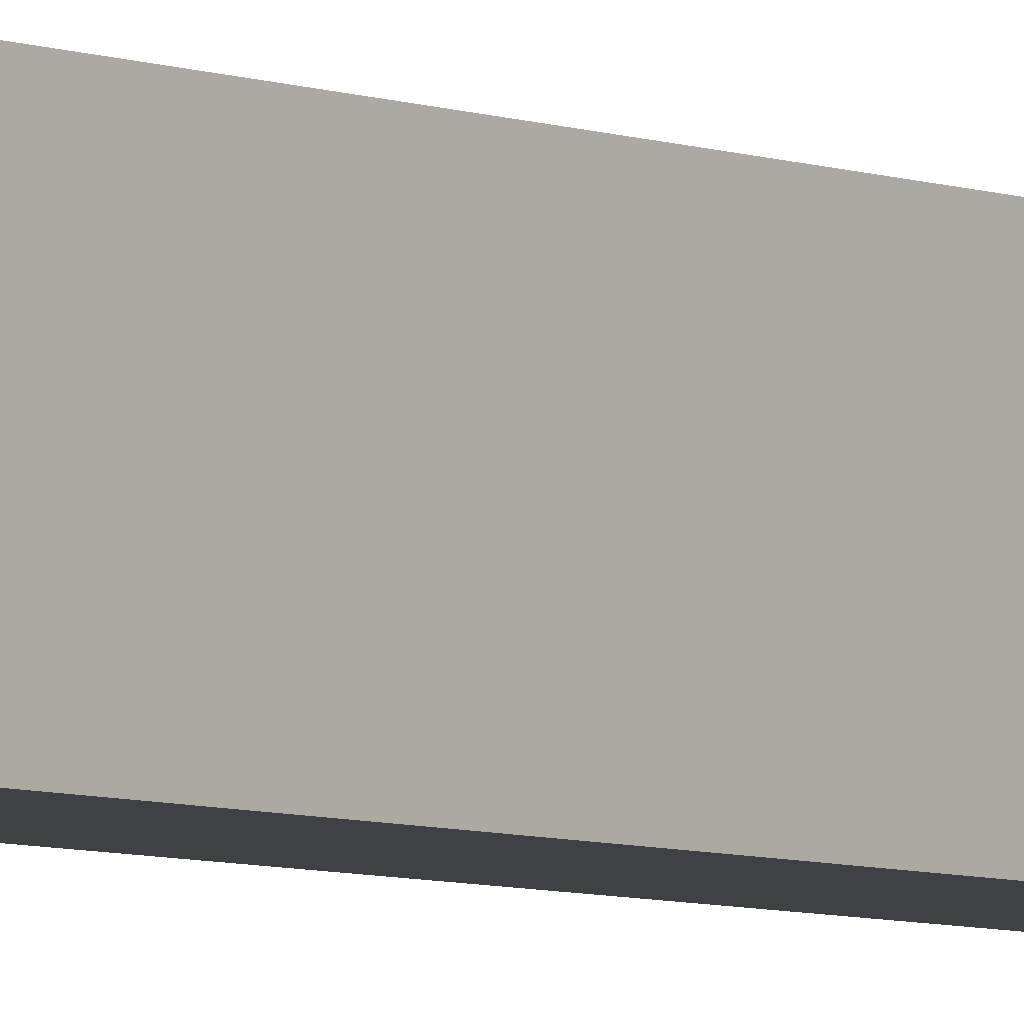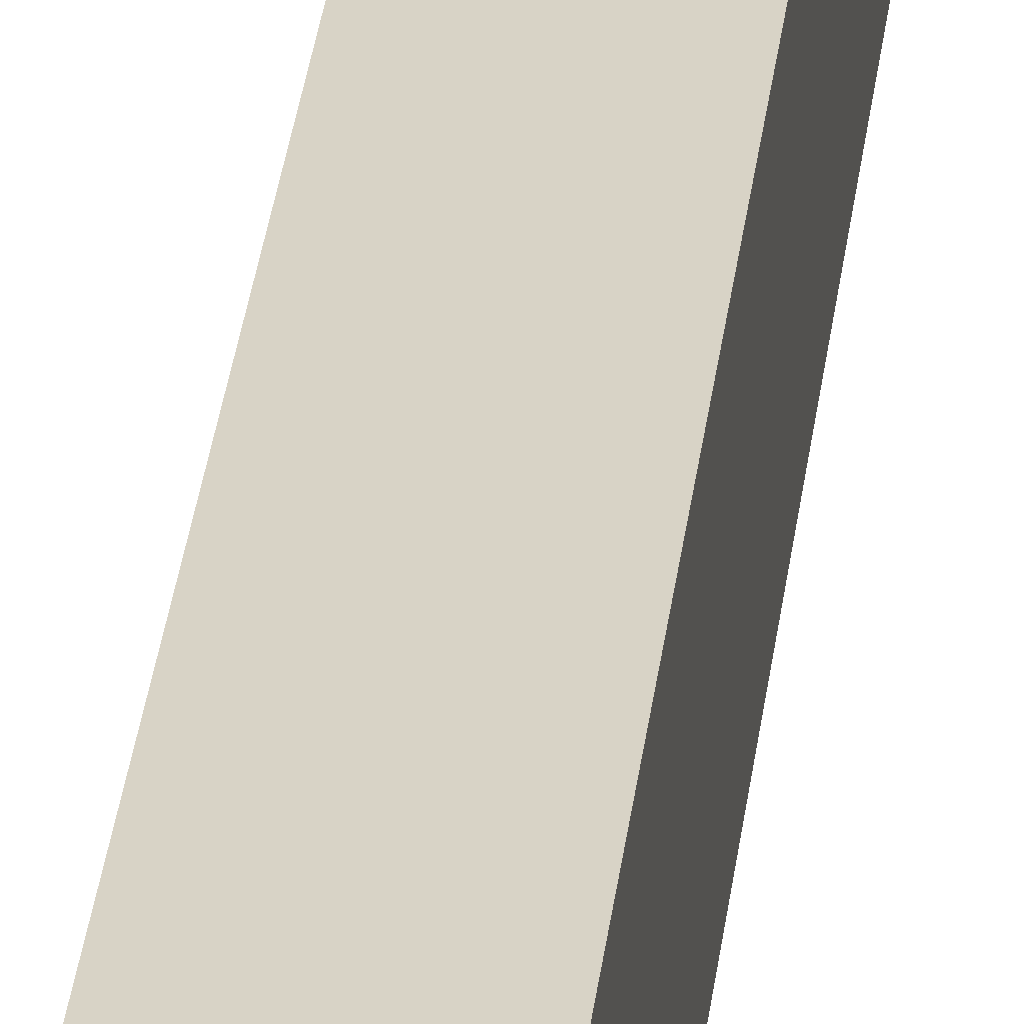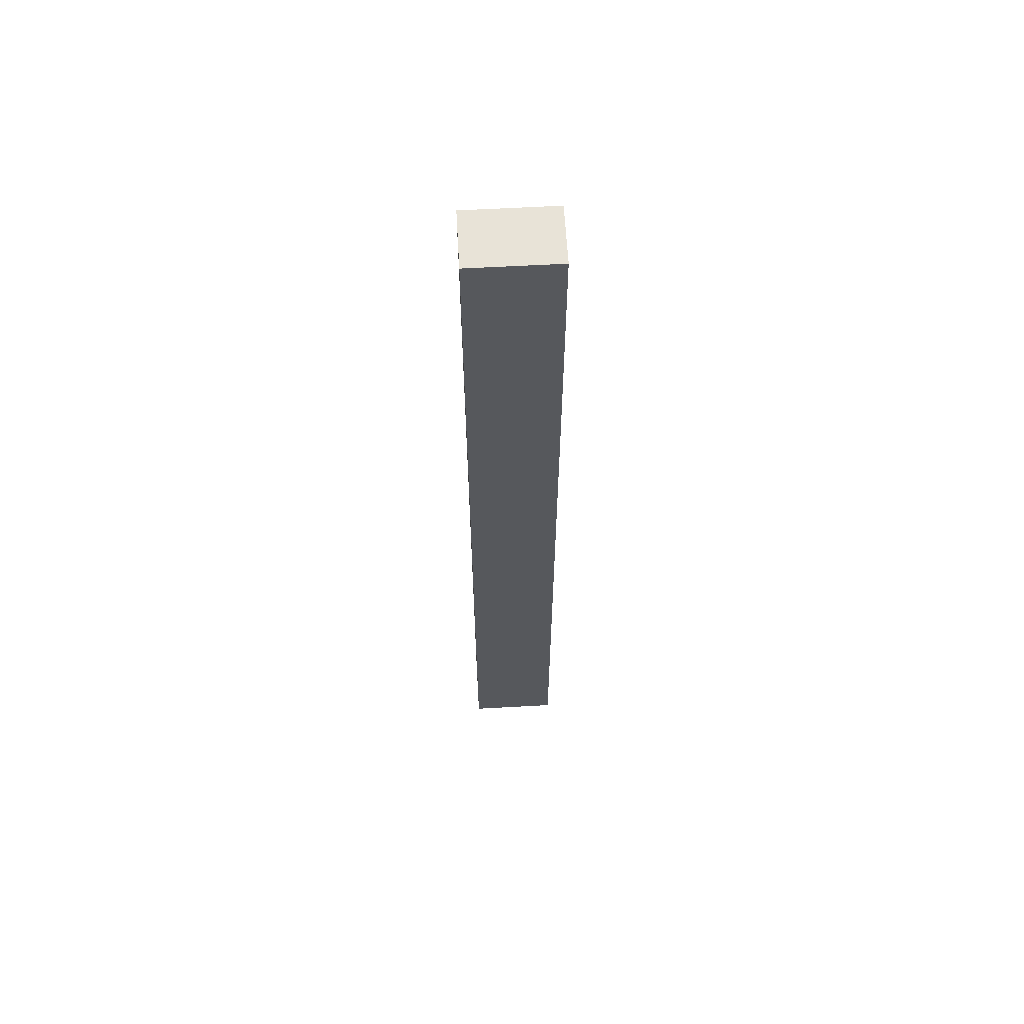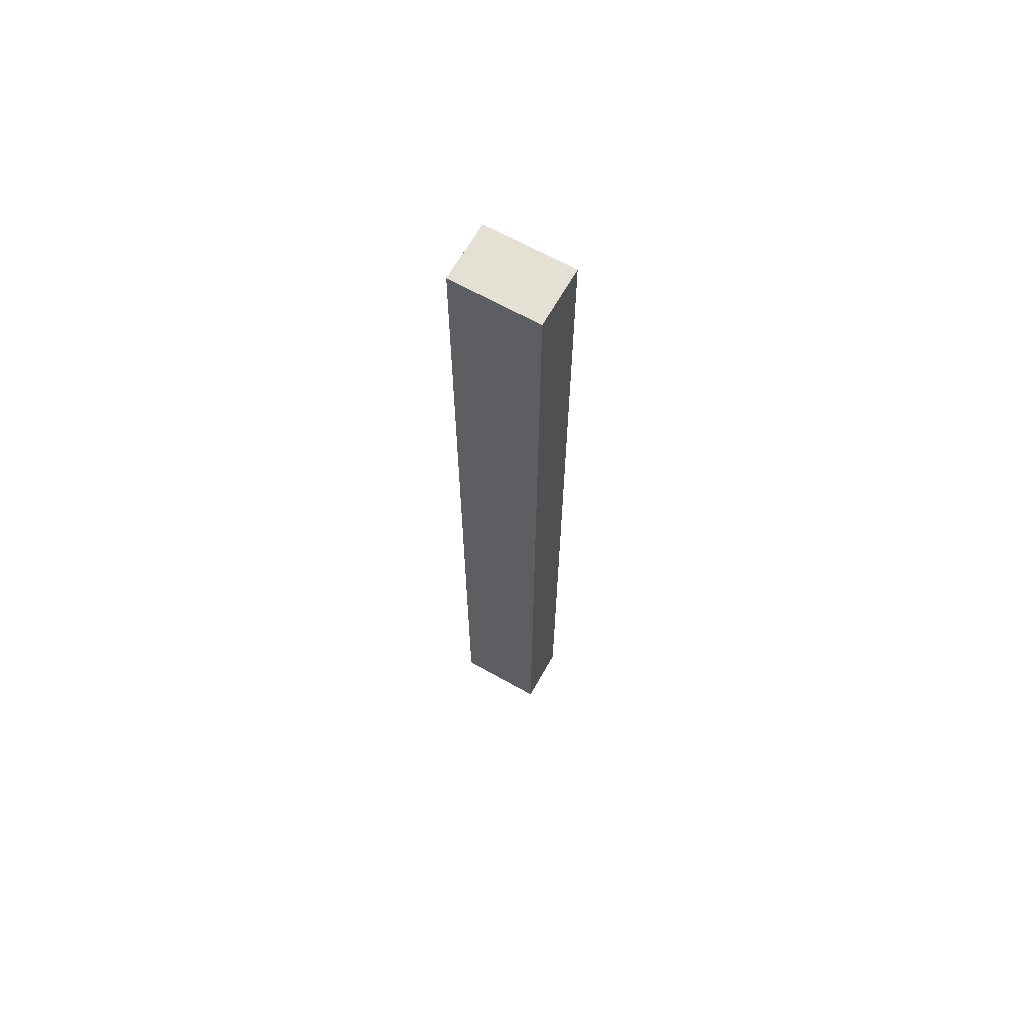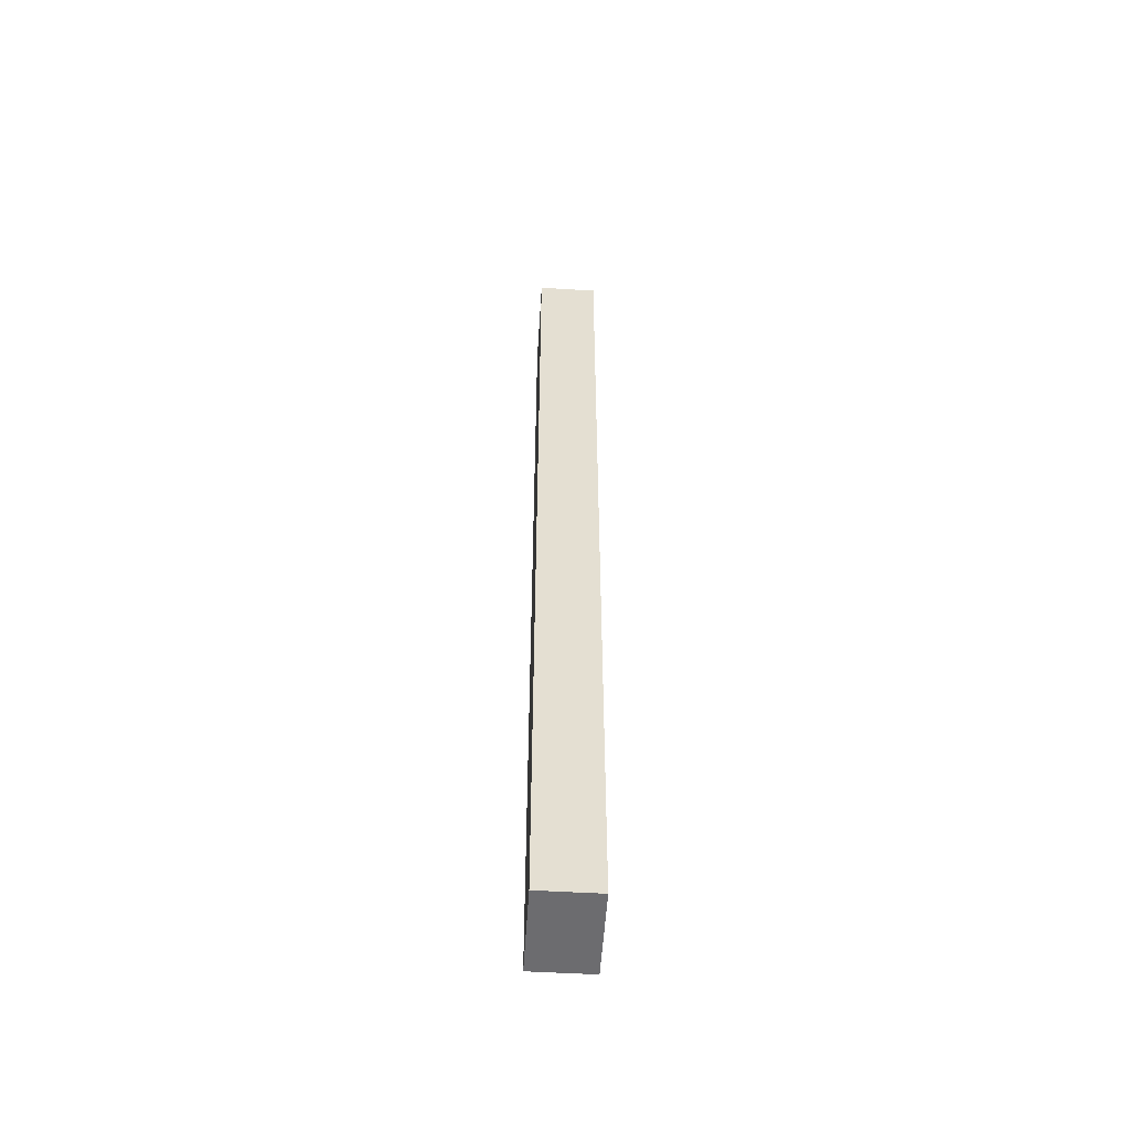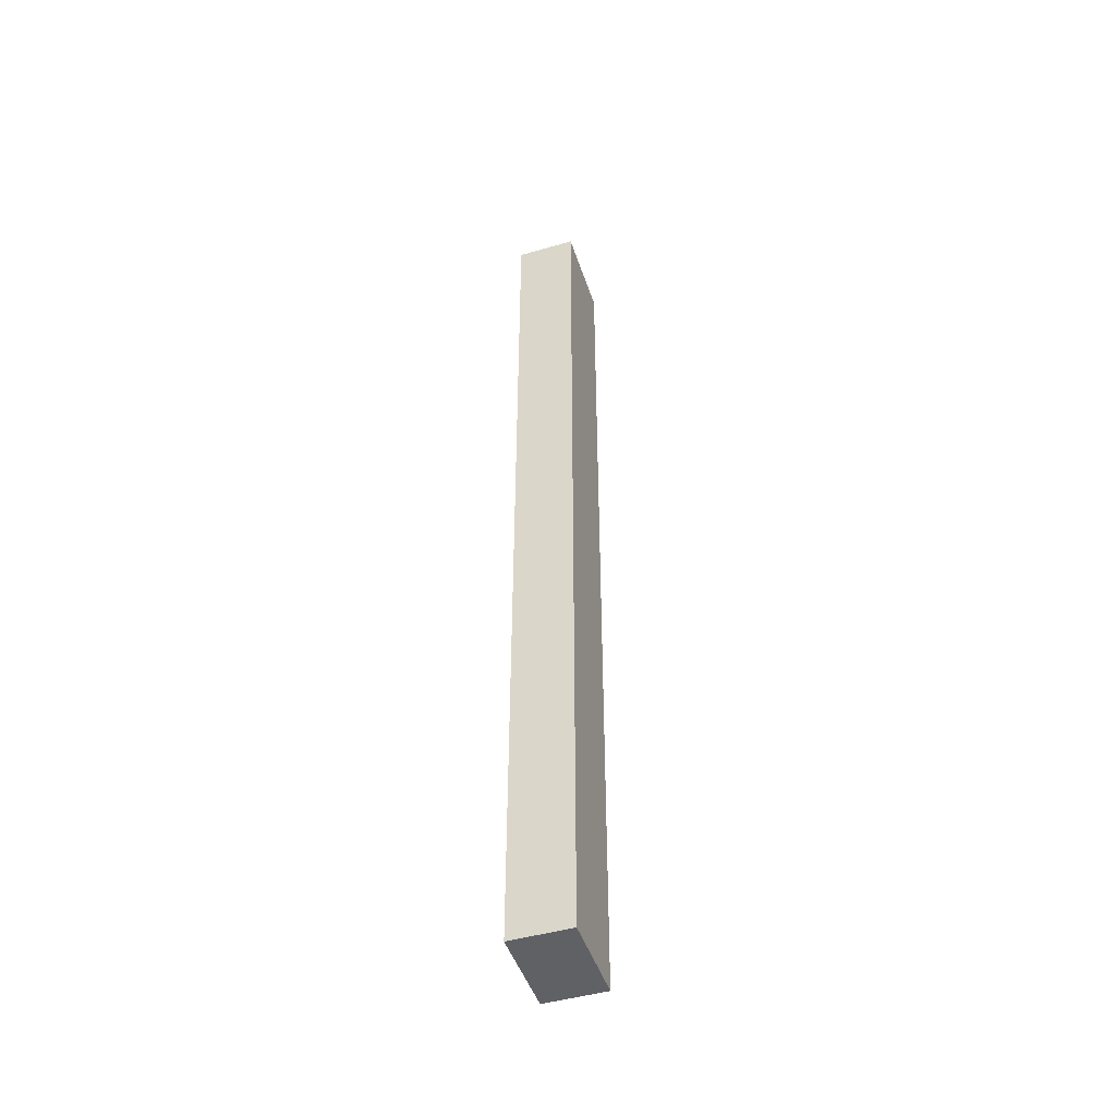
<metadata>
{"format":"obj","ext":"obj","renderer":"f3d","projection":"perspective","resolution":1024,"background":"white","views":[{"elev":-5.4,"azim":38.3,"up":"+Z"},{"elev":28.1,"azim":5.8,"up":"+Z"},{"elev":61.6,"azim":86.8,"up":"+Y"},{"elev":66.0,"azim":-60.6,"up":"+Y"},{"elev":-53.8,"azim":176.4,"up":"+Y"},{"elev":-47.2,"azim":18.1,"up":"+Y"}]}
</metadata>
<code>
g pb_Mesh43848
v 0 0 0
v -2 0 0
v 0 32 0
v -2 32 0
v -2 0 0
v -2 0 -3
v -2 32 0
v -2 32 -3
v -2 0 -3
v 0 0 -3
v -2 32 -3
v 0 32 -3
v 0 0 -3
v 0 0 0
v 0 32 -3
v 0 32 0
v 0 32 0
v -2 32 0
v 0 32 -3
v -2 32 -3
v 0 0 -3
v -2 0 -3
v 0 0 0
v -2 0 0
g pb_Mesh43848_0
f 3 2 1
f 3 4 2
f 7 6 5
f 7 8 6
f 11 10 9
f 11 12 10
f 15 14 13
f 15 16 14
f 19 18 17
f 19 20 18
f 23 22 21
f 23 24 22

</code>
